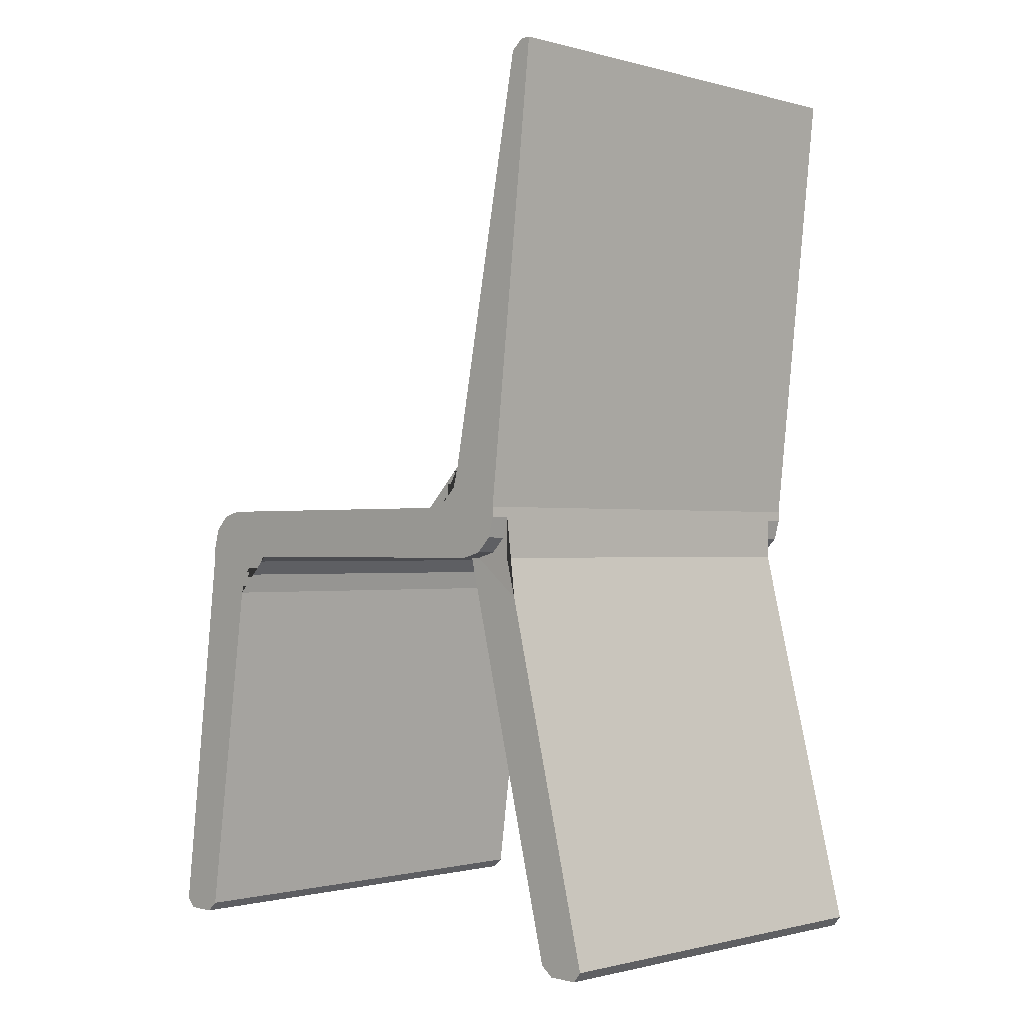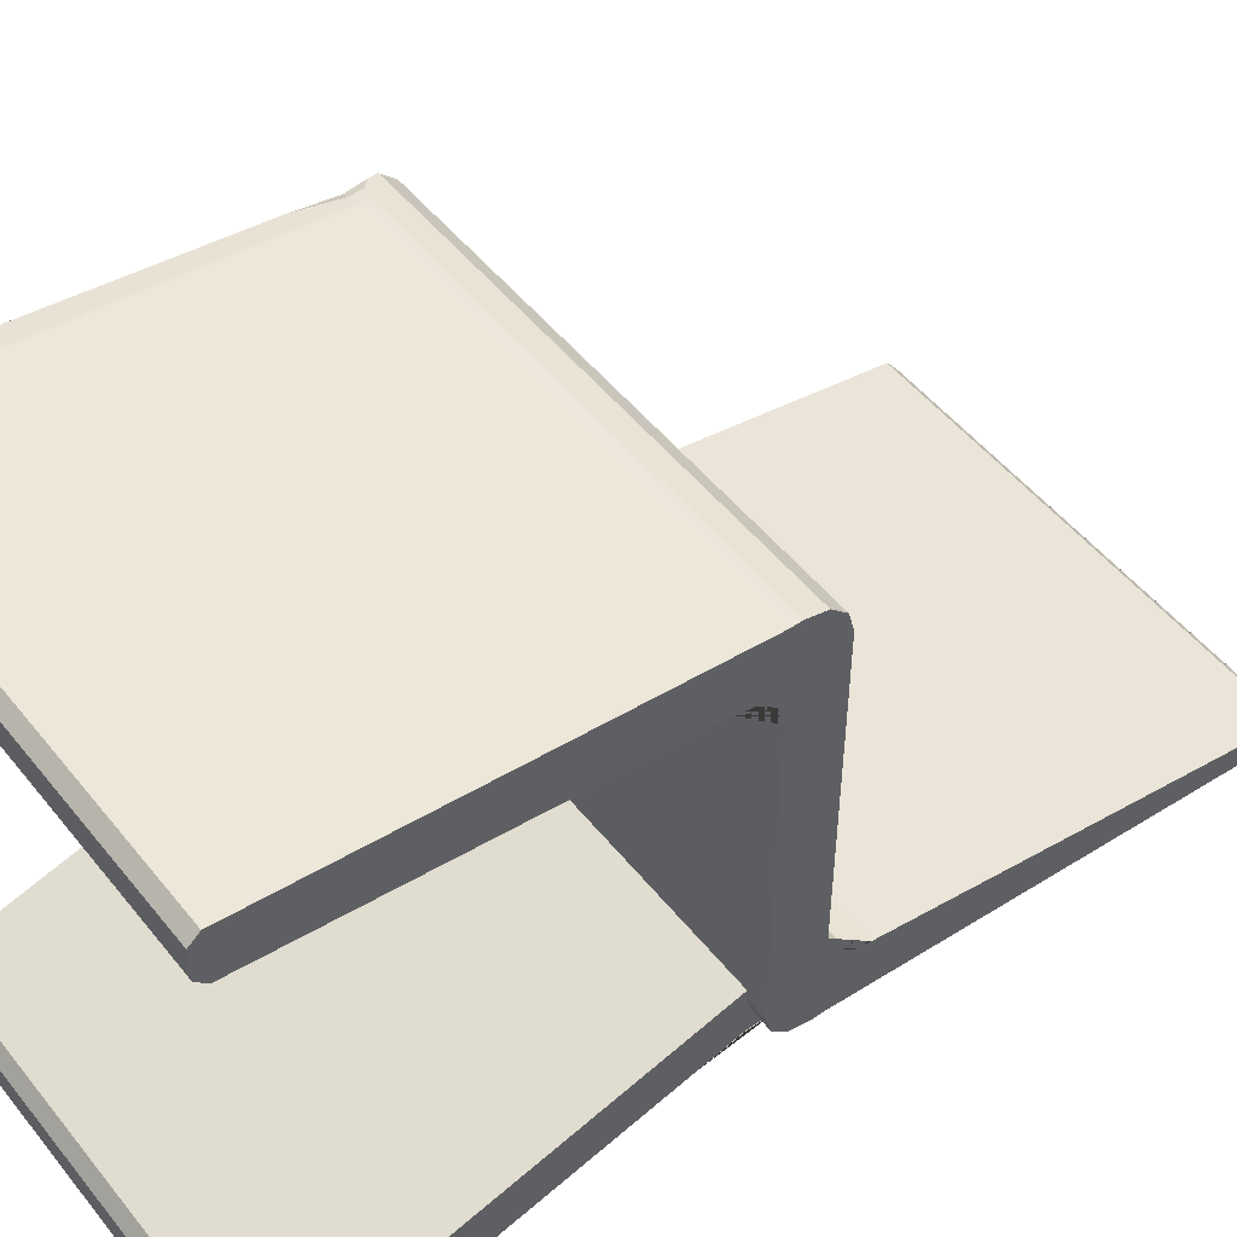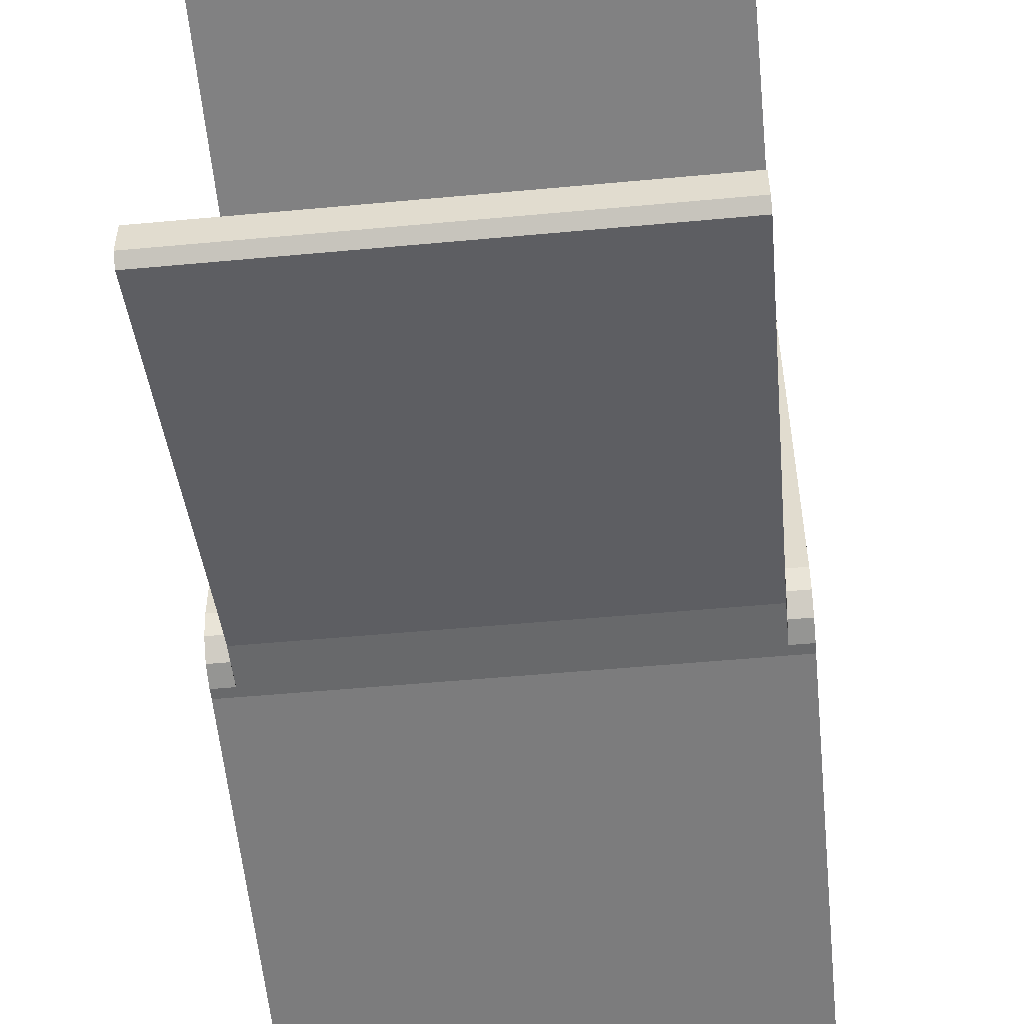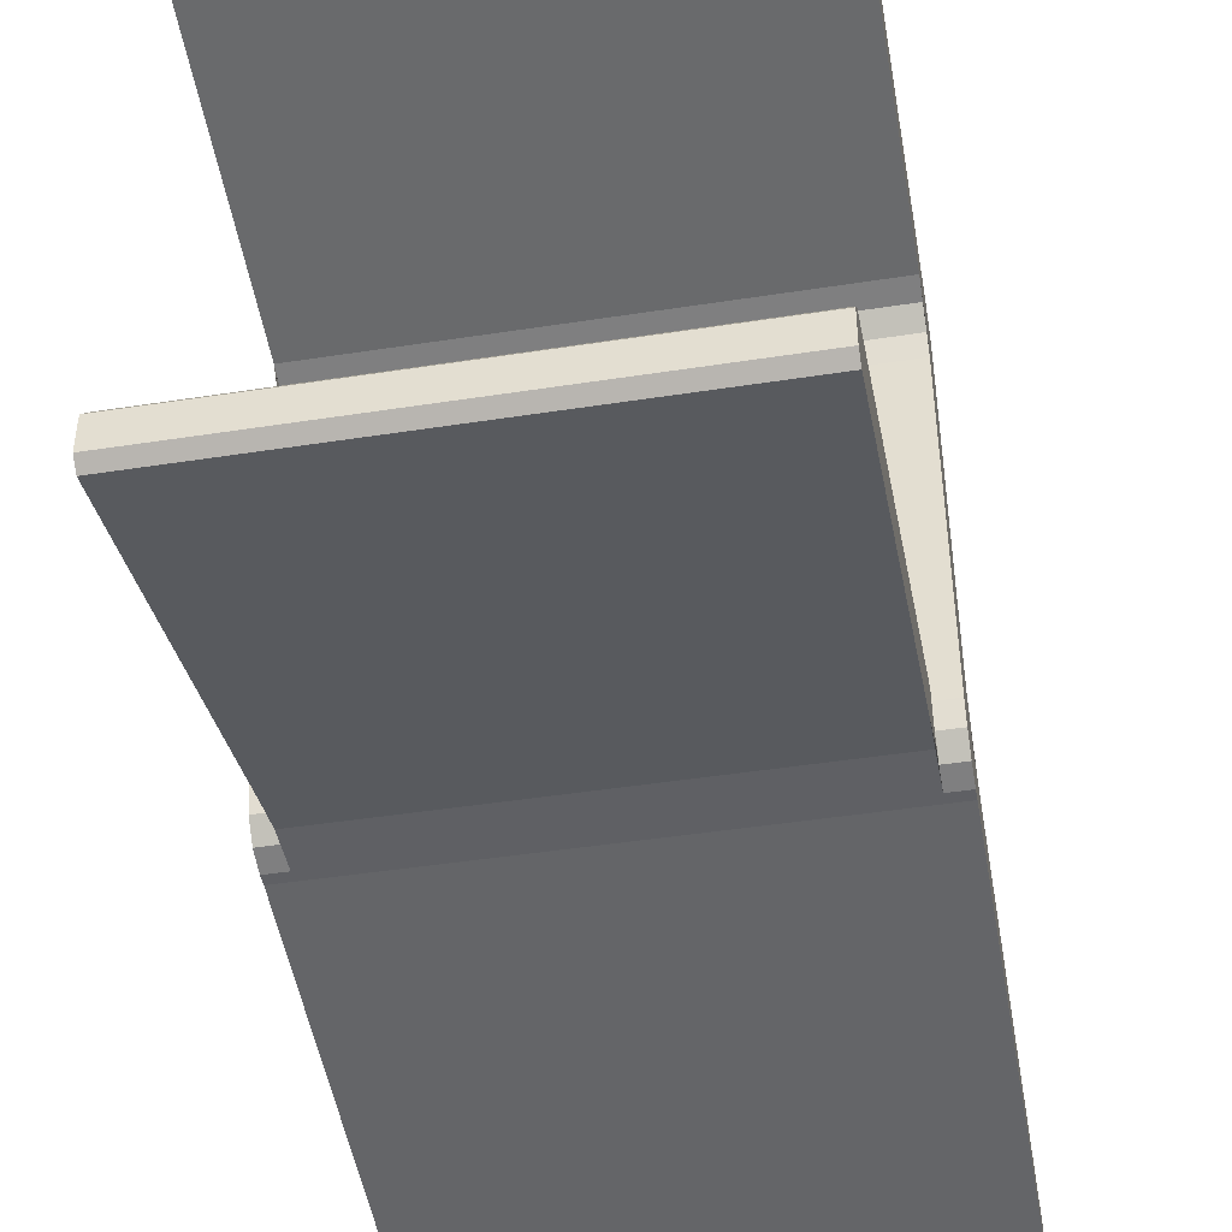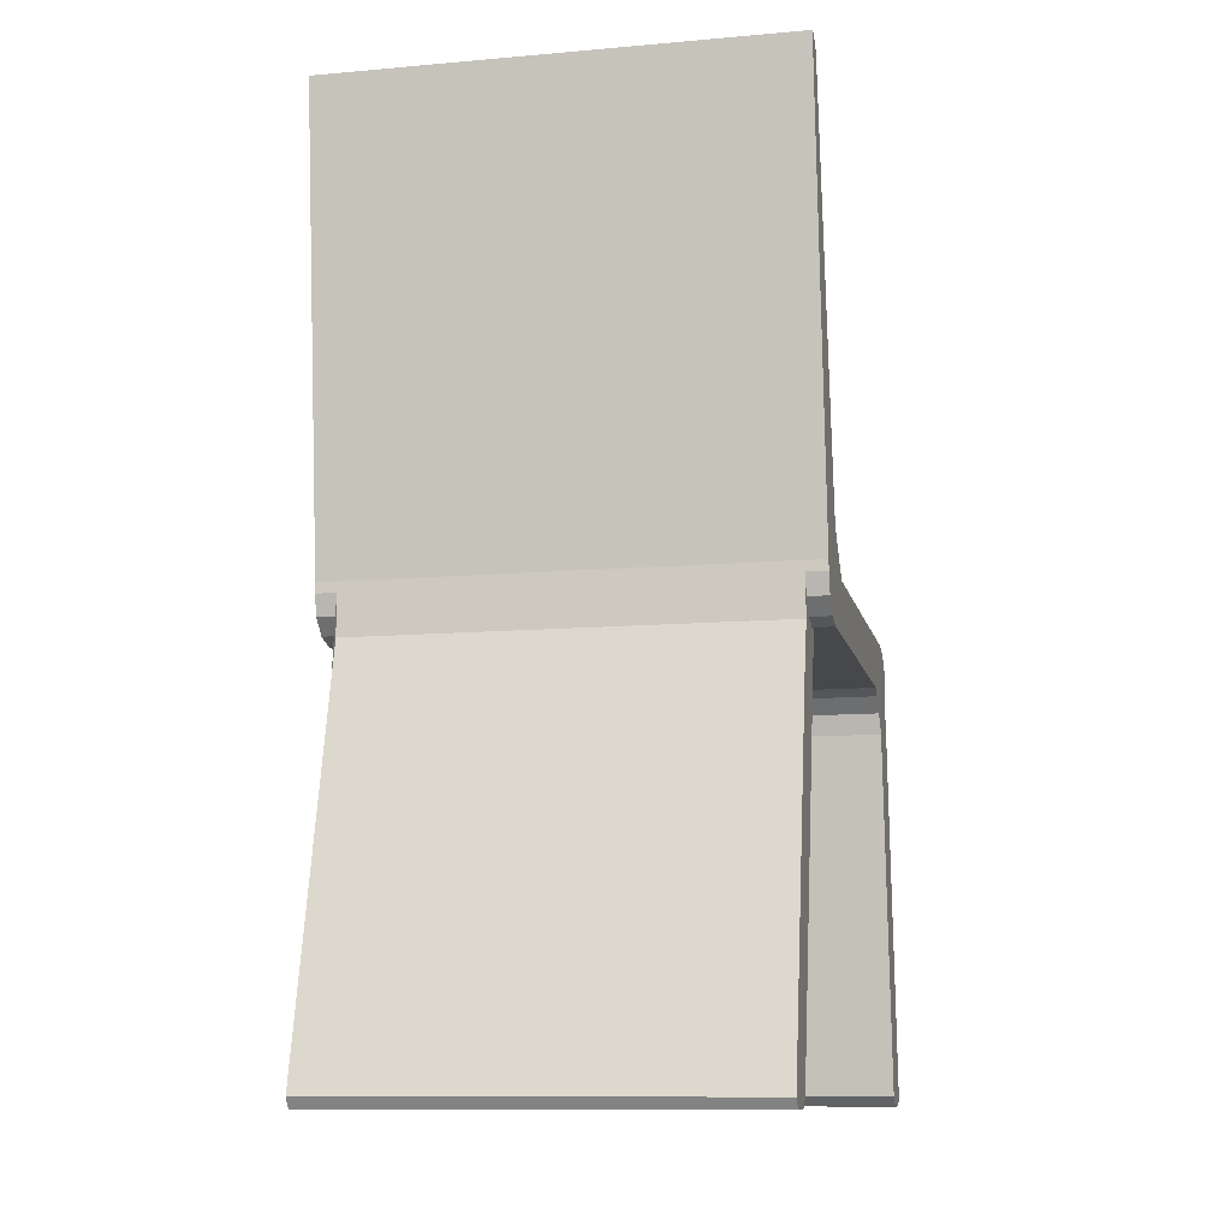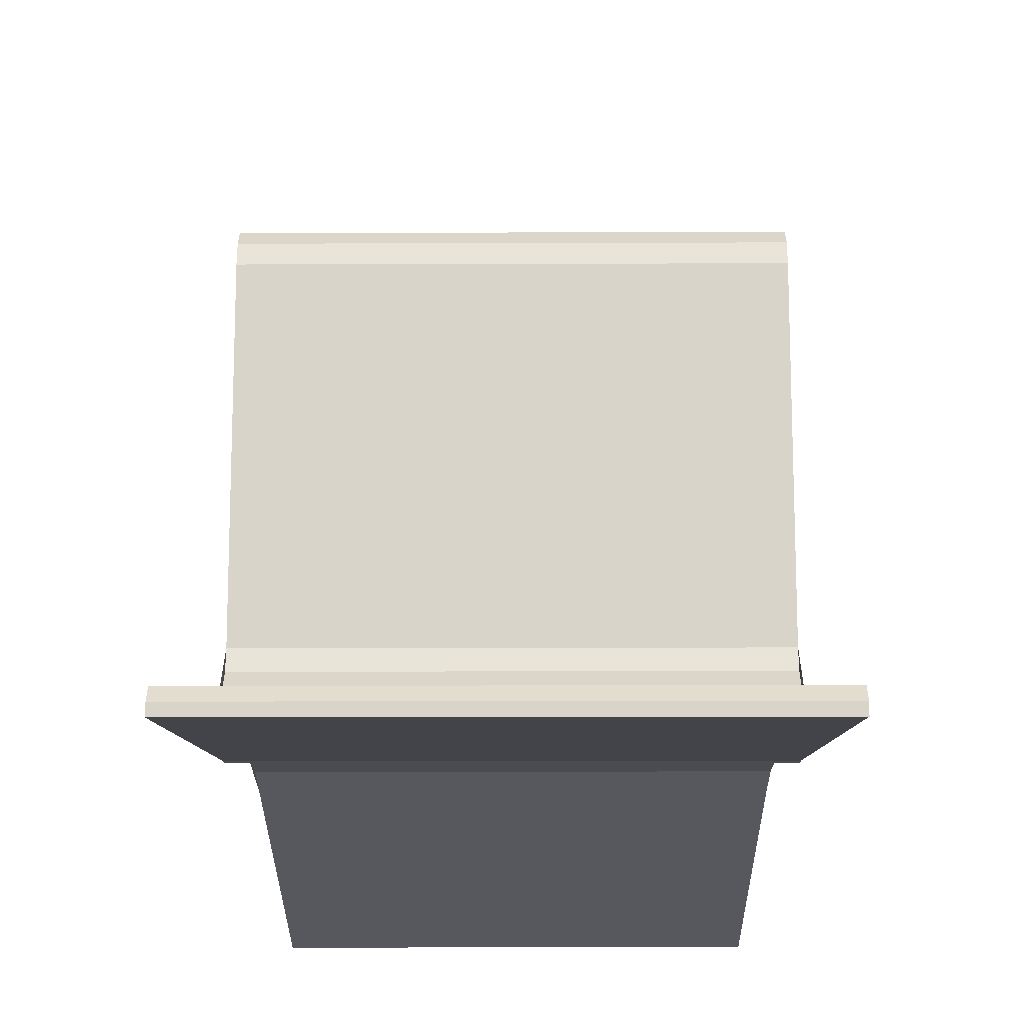
<metadata>
{"format":"obj","ext":"obj","renderer":"f3d","projection":"perspective","resolution":1024,"background":"white","views":[{"elev":-1.0,"azim":135.3,"up":"+Y"},{"elev":51.0,"azim":52.6,"up":"+Z"},{"elev":-52.6,"azim":5.7,"up":"+Z"},{"elev":-45.3,"azim":10.2,"up":"+Z"},{"elev":-11.2,"azim":-167.9,"up":"+Y"},{"elev":-14.8,"azim":-179.6,"up":"+Z"}]}
</metadata>
<code>
o Cube
v 0.205 0.4 -0.175
v 0.205 0.45 0.175
v -0.205 0.4 -0.175
v -0.205 0.45 0.175
v 0.205 0.45 -0.225
v -0.205 0.45 -0.225
v -0.205 0.9 -0.275
v 0.205 0.9 -0.275
v -0.205 0.4 0.225
v 0.205 0.4 0.225
v 0.225 0.4 -0.175
v 0.225 0.45 0.175
v 0.225 0.45 -0.225
v 0.225 0.9 -0.275
v 0.225 0.4 0.225
v -0.225 0.4 -0.175
v -0.225 0.45 0.175
v -0.225 0.45 -0.225
v -0.225 0.9 -0.275
v 0.205 0.4 0.135
v 0.205 0.36 0.175
v 0.205 0.3946 0.155
v 0.205 0.38 0.1696
v -0.205 0.36 0.175
v -0.205 0.4 0.135
v -0.205 0.38 0.1696
v -0.205 0.3946 0.155
v -0.205 0.45 0.185
v -0.205 0.41 0.225
v -0.205 0.4446 0.205
v -0.205 0.43 0.2196
v 0.205 0.45 0.185
v 0.205 0.41 0.225
v 0.205 0.4446 0.205
v 0.205 0.43 0.2196
v 0.225 0.36 0.175
v 0.225 0.4 0.135
v 0.225 0.44 0.175
v 0.225 0.4 0.215
v 0.225 0.38 0.1696
v 0.225 0.3946 0.155
v 0.225 0.45 0.185
v 0.225 0.41 0.225
v 0.225 0.4446 0.205
v 0.225 0.43 0.2196
v -0.225 0.4 0.135
v -0.225 0.36 0.175
v -0.225 0.4 0.215
v -0.225 0.44 0.175
v -0.225 0.3946 0.155
v -0.225 0.38 0.1696
v -0.225 0.45 0.185
v -0.225 0.43 0.2196
v -0.225 0.4446 0.205
v 0.205 0.45 -0.135
v 0.205 0.49 -0.175
v 0.205 0.4554 -0.155
v 0.205 0.47 -0.1696
v -0.205 0.45 -0.135
v -0.205 0.49 -0.175
v -0.205 0.4554 -0.155
v -0.205 0.47 -0.1696
v 0.225 0.49 -0.175
v 0.225 0.45 -0.135
v 0.225 0.41 -0.175
v 0.225 0.45 -0.215
v 0.225 0.47 -0.1696
v 0.225 0.4554 -0.155
v -0.225 0.45 -0.135
v -0.225 0.49 -0.175
v -0.225 0.45 -0.215
v -0.225 0.41 -0.175
v -0.225 0.4554 -0.155
v -0.225 0.47 -0.1696
v -0.205 0.4 0.225
v -0.225 0.4 0.215
v -0.225 0.36 0.225
v -0.215 0.4 0.2237
v -0.2223 0.4 0.22
v -0.225 0.43 0.2196
v -0.205 0.41 0.225
v -0.2223 0.42 0.2223
v -0.215 0.4127 0.2243
v -0.205 0.8902 -0.2531
v -0.205 0.9 -0.265
v 0.205 0.8902 -0.2531
v 0.205 0.9 -0.265
v 0.225 0.9 -0.265
v 0.225 0.8902 -0.2531
v -0.225 0.8902 -0.2531
v -0.225 0.9 -0.265
v 0.205 0.009701 -0.2726
v 0.205 0 -0.285
v -0.205 0 -0.285
v -0.205 0.009701 -0.2726
v 0.205 0 -0.315
v 0.205 0.009701 -0.3226
v -0.205 0.009701 -0.3226
v -0.205 0 -0.315
v -0.205 0 0.235
v -0.205 0.009905 0.2236
v 0.205 0.009905 0.2236
v 0.205 0 0.235
v -0.205 0.009923 0.2738
v -0.205 0 0.265
v 0.205 0.009923 0.2738
v 0.205 0 0.265
v 0.225 0 0.235
v 0.225 0.009905 0.2236
v 0.225 0.009923 0.2738
v 0.225 0 0.265
v -0.225 0.009905 0.2236
v -0.225 0 0.235
v -0.225 0 0.265
v -0.225 0.009905 0.2736
v 0.205 0.44 -0.225
v 0.205 0.4 -0.185
v 0.205 0.3612 -0.2347
v 0.2054 0.4 -0.225
v 0.205 0.42 -0.2196
v 0.205 0.4054 -0.205
v 0.225 0.4 -0.185
v 0.225 0.44 -0.225
v 0.225 0.4054 -0.205
v 0.225 0.42 -0.2196
v -0.205 0.4 -0.185
v -0.205 0.44 -0.225
v -0.2054 0.4 -0.225
v -0.205 0.3612 -0.2347
v -0.205 0.4054 -0.205
v -0.205 0.42 -0.2196
v -0.225 0.44 -0.225
v -0.225 0.4 -0.185
v -0.225 0.42 -0.2196
v -0.225 0.4054 -0.205
f 5 6 7 8
f 5 8 14 13
f 7 6 18 19
f 36 40 41 37 38 39
f 46 50 51 47 48 49
f 25 20 22 27
f 27 22 23 26
f 26 23 21 24
f 42 32 34 44
f 44 34 35 45
f 45 35 33 43
f 32 28 30 34
f 34 30 31 35
f 35 31 29 33
f 20 37 41 22
f 22 41 40 23
f 23 40 36 21
f 46 25 27 50
f 50 27 26 51
f 51 26 24 47
f 28 52 54 30
f 30 54 53 31
f 3 1 20 25
f 20 1 11 37
f 3 25 46 16
f 10 33 29 9
f 2 4 28 32
f 28 4 17 52
f 2 32 42 12
f 33 10 15 43
f 39 38 12 42 44 45 43 15
f 63 67 68 64 65 66
f 69 73 74 70 71 72
f 75 78 77
f 78 79 77
f 79 76 77
f 69 59 61 73
f 73 61 62 74
f 74 62 60 70
f 59 55 57 61
f 61 57 58 62
f 62 58 56 60
f 63 56 58 67
f 67 58 57 68
f 68 57 55 64
f 80 76 79 82
f 82 79 78 83
f 83 78 75 81
f 55 2 12 64
f 55 59 4 2
f 4 59 69 17
f 11 65 64 12 38 37
f 46 49 17 69 72 16
f 9 29 81 75
f 17 49 48 76 80 53 54 52
f 31 53 80 82 83 81 29
f 85 91 90 84
f 84 86 87 85
f 88 87 86 89
f 60 84 90 70
f 85 87 8 7
f 85 7 19 91
f 60 56 86 84
f 8 87 88 14
f 86 56 63 89
f 63 66 13 14 88 89
f 18 71 70 90 91 19
f 107 111 110 106
f 92 95 94 93
f 96 99 98 97
f 101 102 103 100
f 105 107 106 104
f 108 103 102 109
f 100 113 112 101
f 104 115 114 105
f 93 94 99 96
f 1 3 95 92
f 24 21 102 101
f 100 103 107 105
f 100 105 114 113
f 24 101 112 47
f 107 103 108 111
f 102 21 36 109
f 10 9 104 106
f 104 9 75 77 115
f 10 106 110 15
f 36 39 15 110 111 108 109
f 77 76 48 47 112 113 114 115
f 116 120 121 117 118 119
f 116 123 125 120
f 120 125 124 121
f 121 124 122 117
f 116 5 13 123
f 118 117 1 92 93 96 97
f 1 117 122 11
f 66 65 11 122 124 125 123 13
f 126 130 131 127 128 129
f 126 133 135 130
f 130 135 134 131
f 131 134 132 127
f 128 127 6 5 116 119
f 126 3 16 133
f 6 127 132 18
f 3 126 129 98 99 94 95
f 129 128 119 118 97 98
f 16 72 71 18 132 134 135 133

</code>
